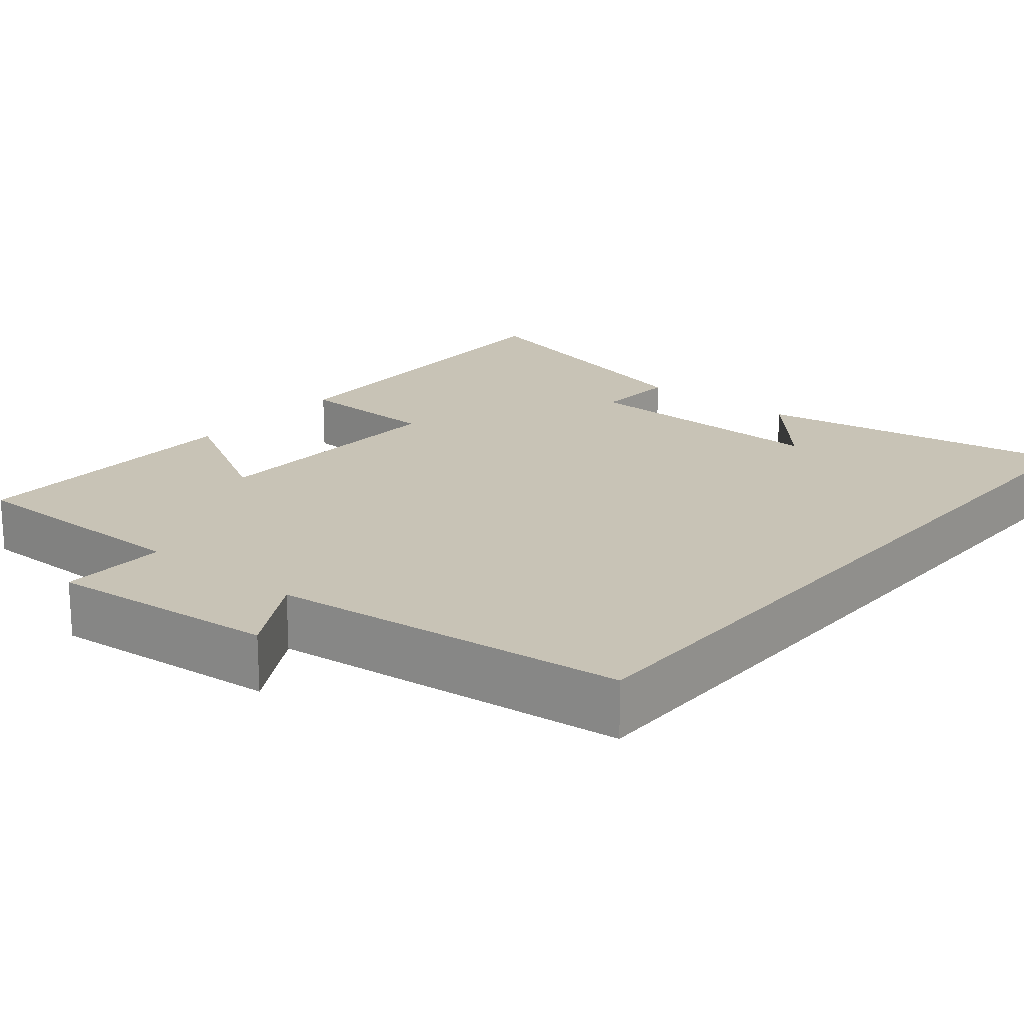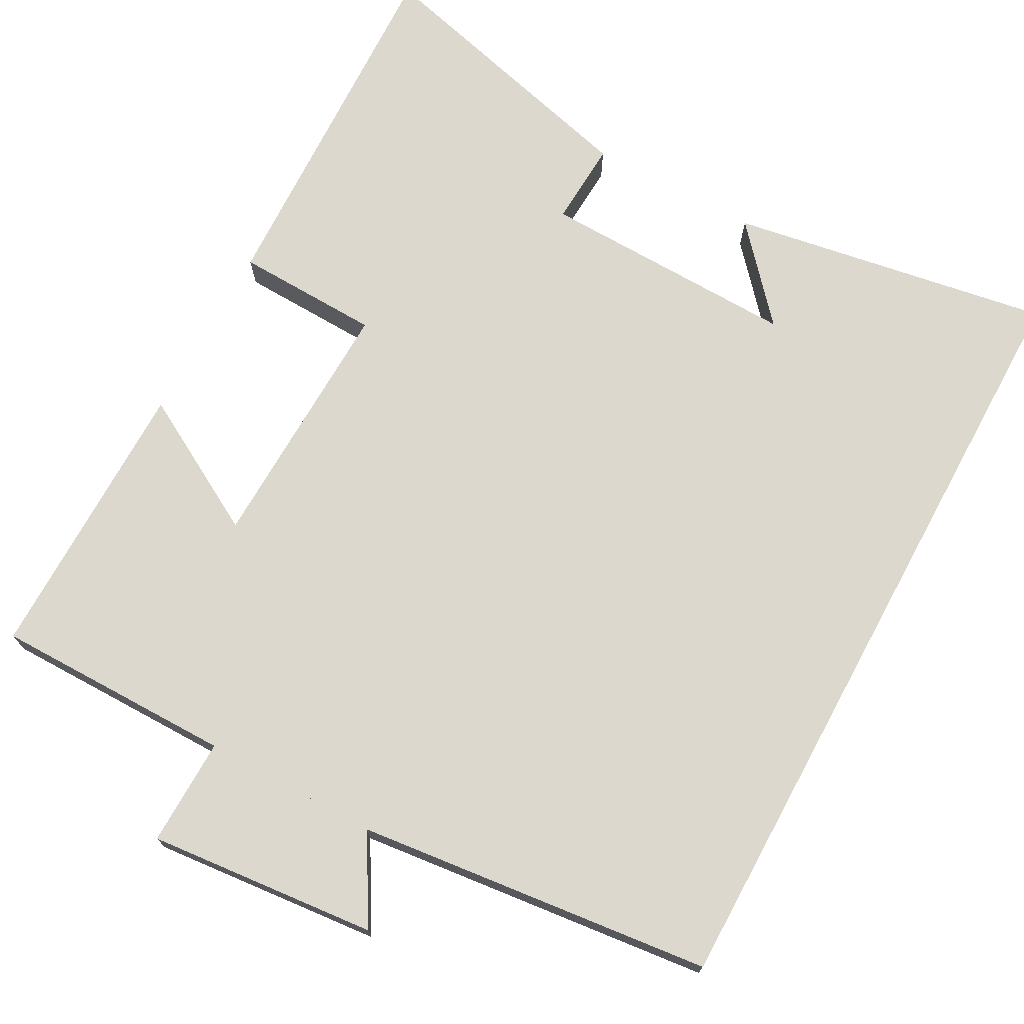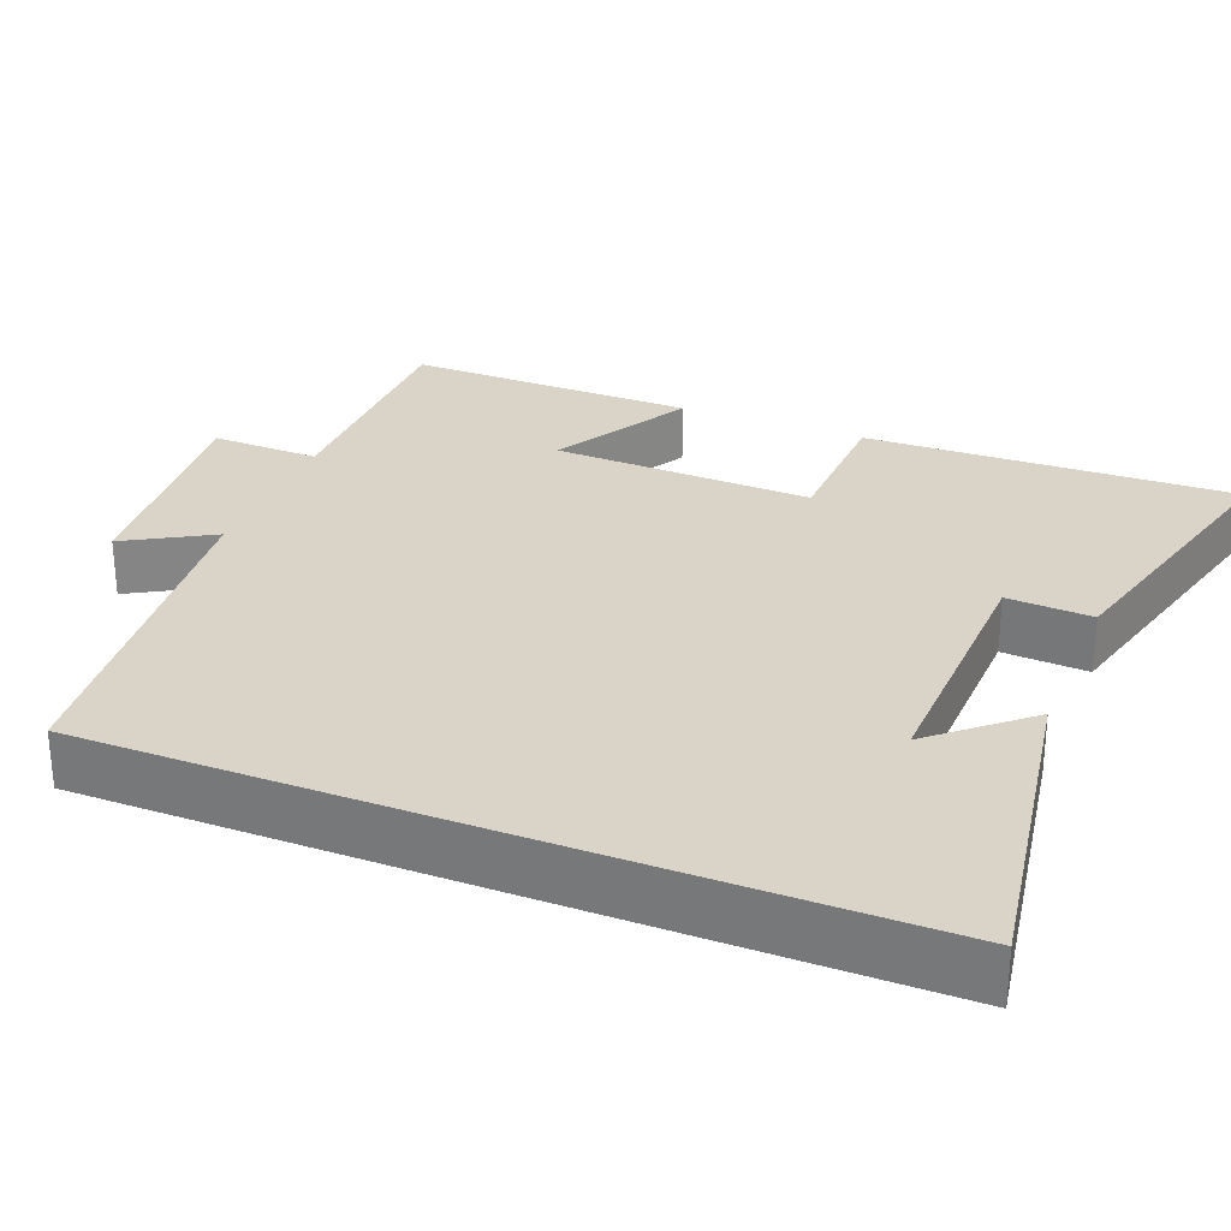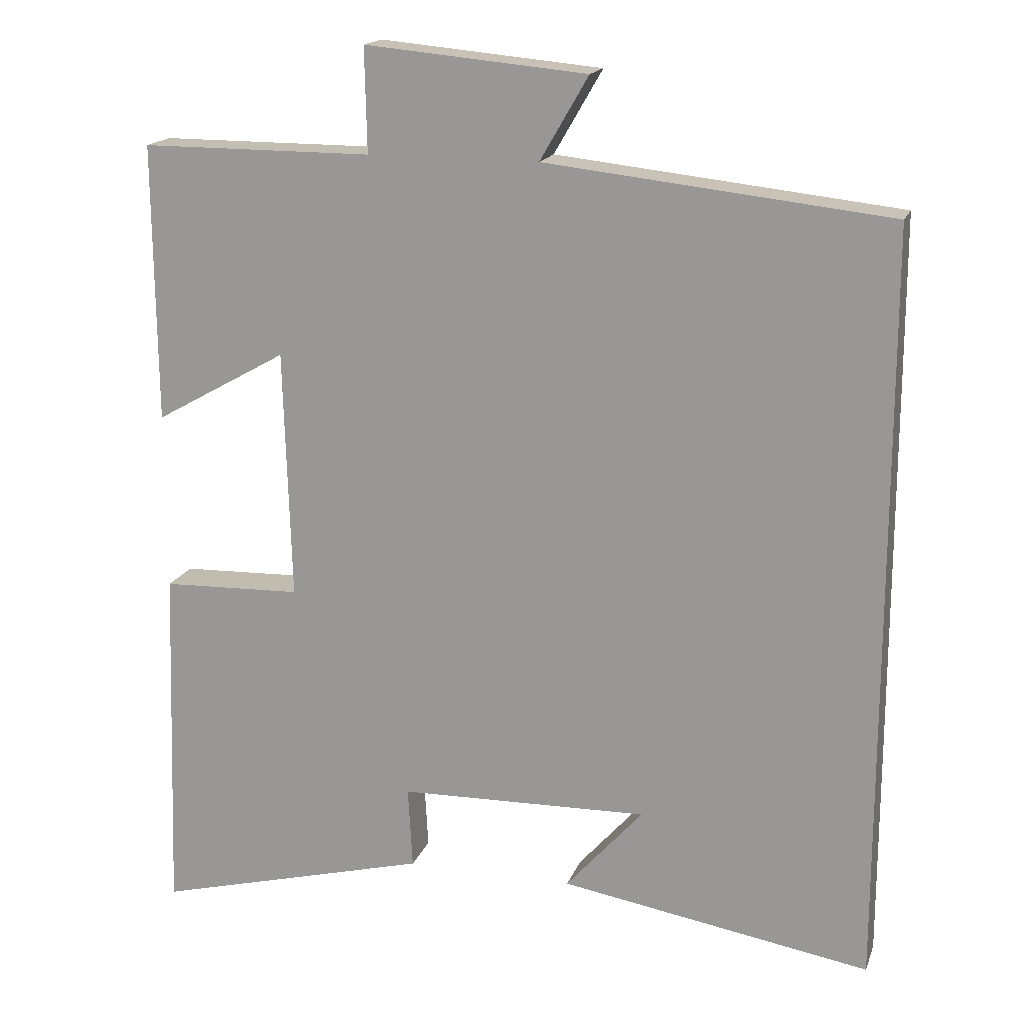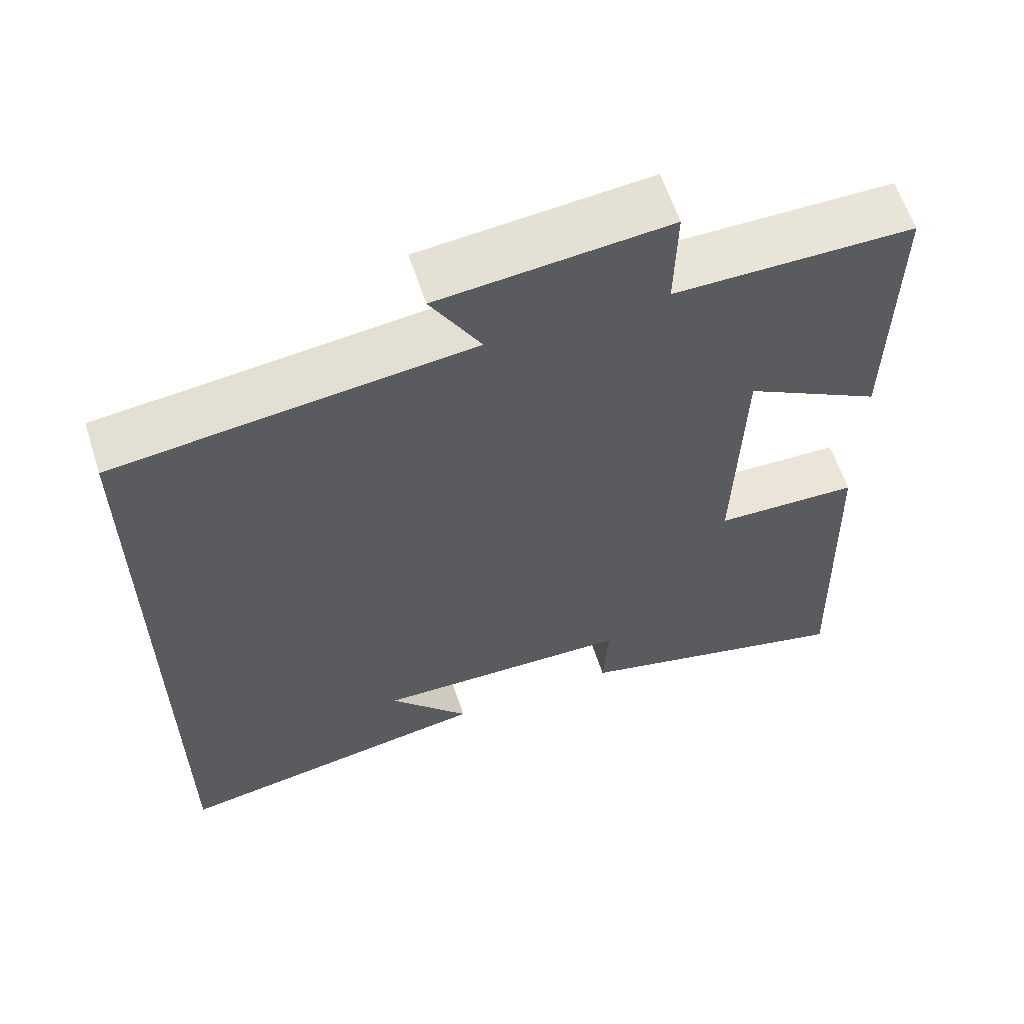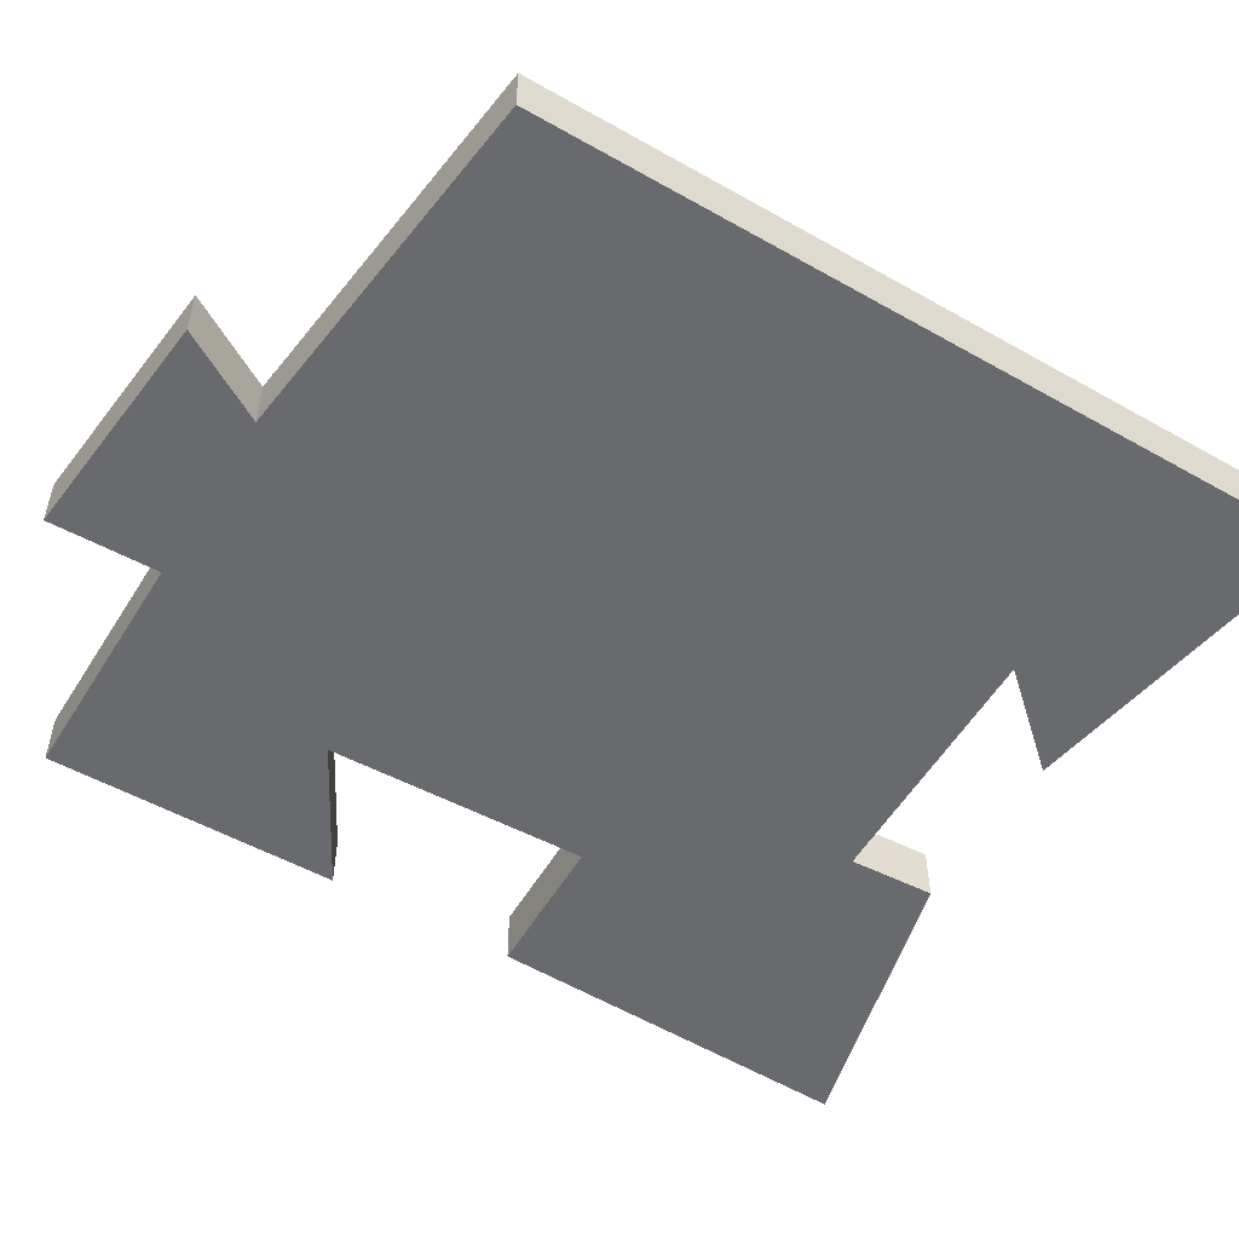
<metadata>
{"format":"obj","ext":"obj","renderer":"f3d","projection":"perspective","resolution":1024,"background":"white","views":[{"elev":19.4,"azim":39.7,"up":"+Y"},{"elev":72.5,"azim":28.5,"up":"+Y"},{"elev":28.6,"azim":111.9,"up":"+Y"},{"elev":17.1,"azim":16.3,"up":"+Z"},{"elev":60.6,"azim":162.1,"up":"+Z"},{"elev":-53.0,"azim":58.7,"up":"+Y"}]}
</metadata>
<code>
v -0.516 0.07 -0.596
v -0.5 0.07 -0.116
v -0.312 0.07 -0.11
v -0.322 0.07 0.226
v -0.5 0.07 0.126
v -0.503 0.07 0.5
v -0.192 0.07 0.5
v -0.195 0.07 0.64
v 0.103 0.07 0.612
v 0.038 0.07 0.5
v 0.5 0.07 0.449
v 0.5 0.07 -0.57
v 0.082 0.07 -0.5
v 0.186 0.07 -0.382
v -0.15 0.07 -0.39
v -0.144 0.07 -0.5
v -0.516 0 -0.596
v -0.5 0 -0.116
v -0.312 0 -0.11
v -0.322 0 0.226
v -0.5 0 0.126
v -0.503 0 0.5
v -0.192 0 0.5
v -0.195 0 0.64
v 0.103 0 0.612
v 0.038 0 0.5
v 0.5 0 0.449
v 0.5 0 -0.57
v 0.082 0 -0.5
v 0.186 0 -0.382
v -0.15 0 -0.39
v -0.144 0 -0.5
f 15 16 1 2
f 14 15 2 3
f 12 13 14
f 10 11 12 14
f 10 14 3 4
f 7 8 9 10
f 6 7 10
f 4 5 6 10
f 18 17 32 31
f 19 18 31 30
f 30 29 28
f 30 28 27 26
f 20 19 30 26
f 26 25 24 23
f 26 23 22
f 26 22 21 20
f 1 17 18 2
f 2 18 19 3
f 3 19 20 4
f 4 20 21 5
f 5 21 22 6
f 6 22 23 7
f 7 23 24 8
f 8 24 25 9
f 9 25 26 10
f 10 26 27 11
f 11 27 28 12
f 12 28 29 13
f 13 29 30 14
f 14 30 31 15
f 15 31 32 16
f 16 32 17 1

</code>
